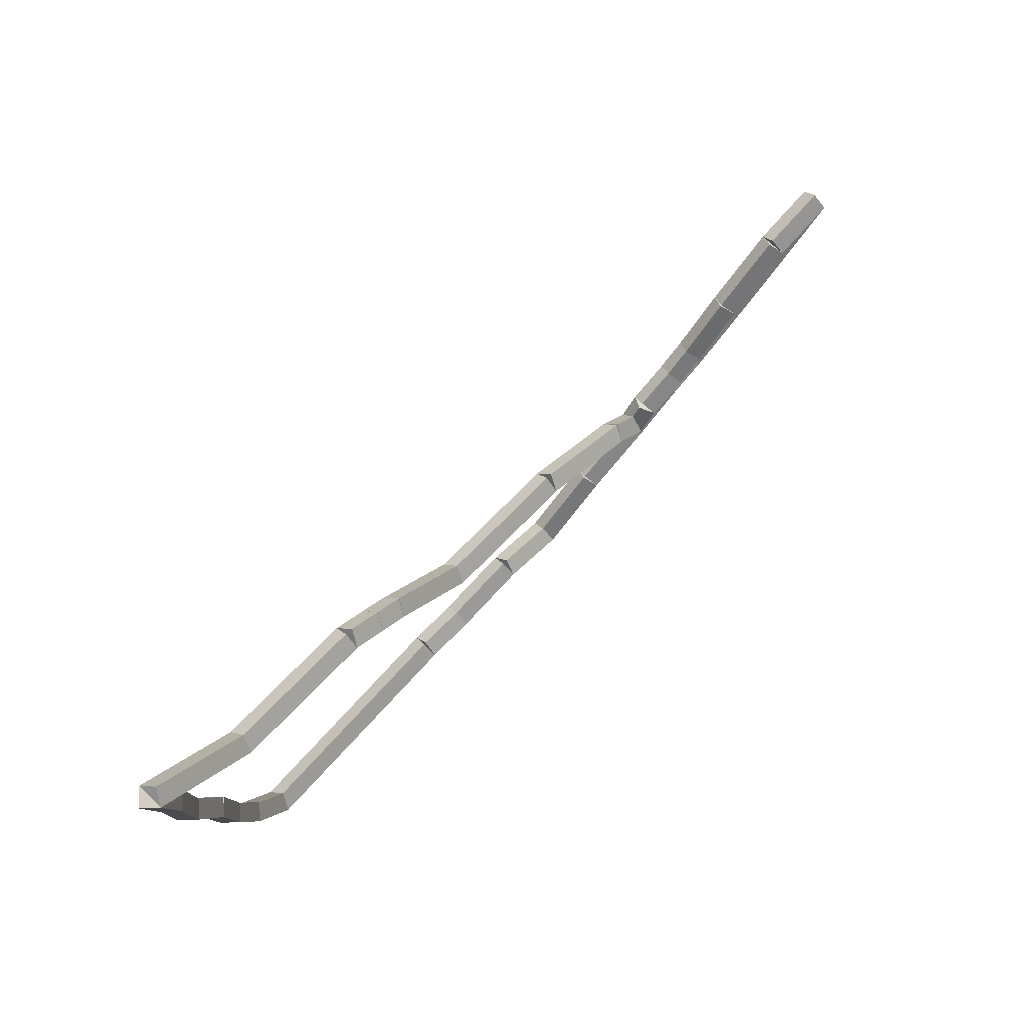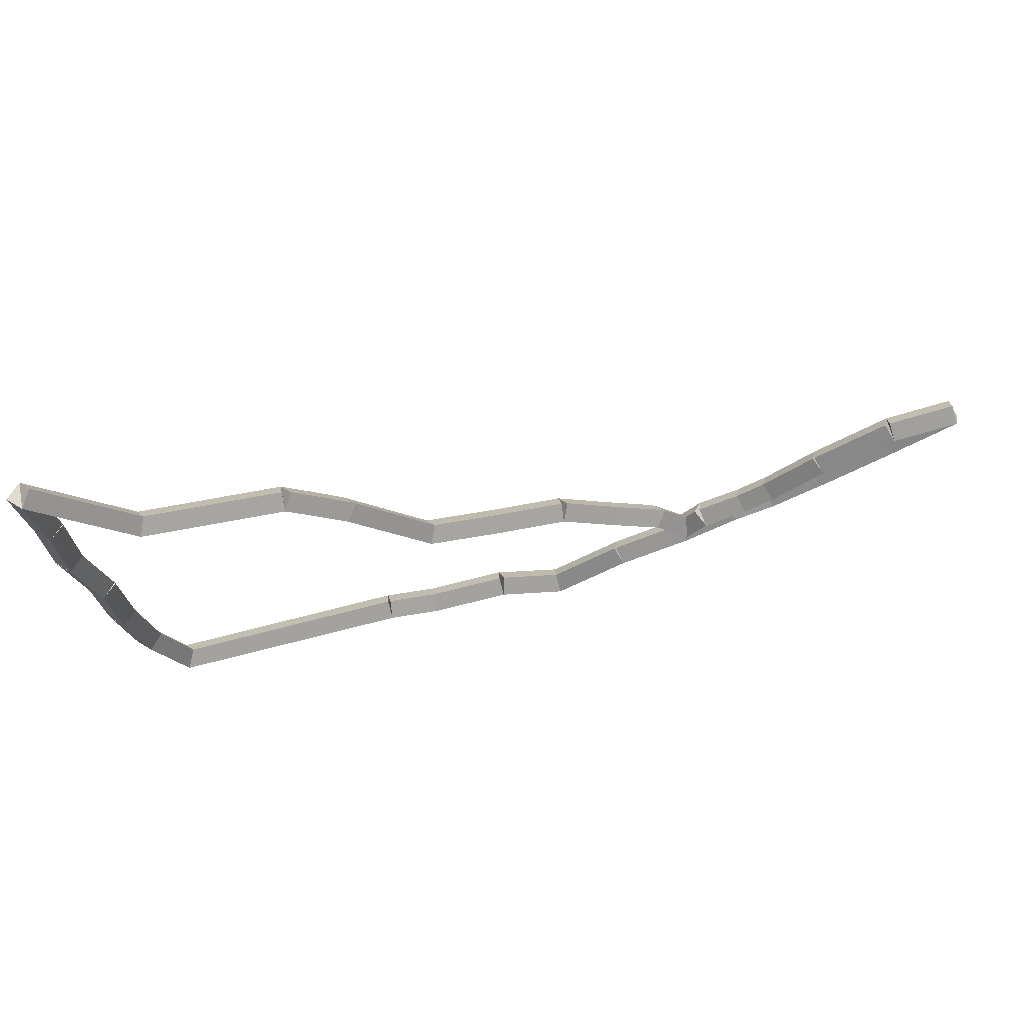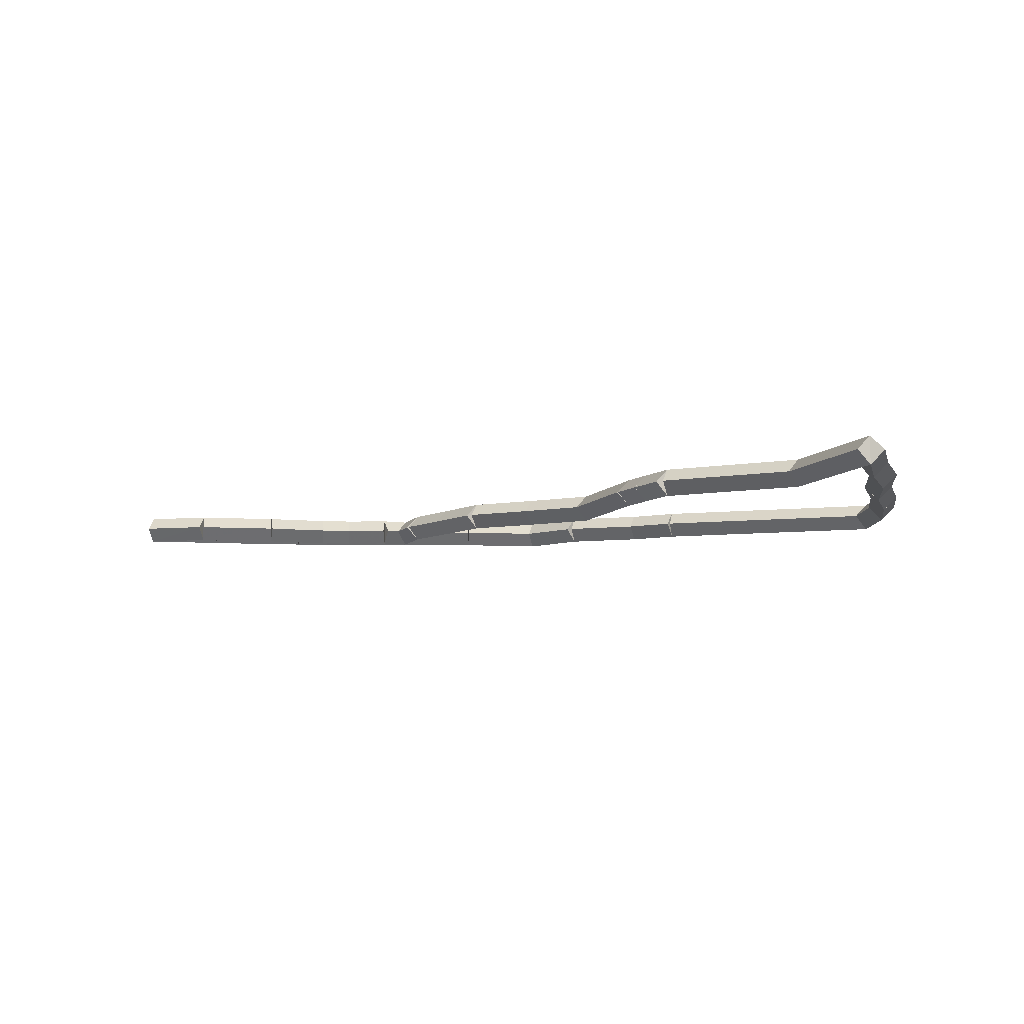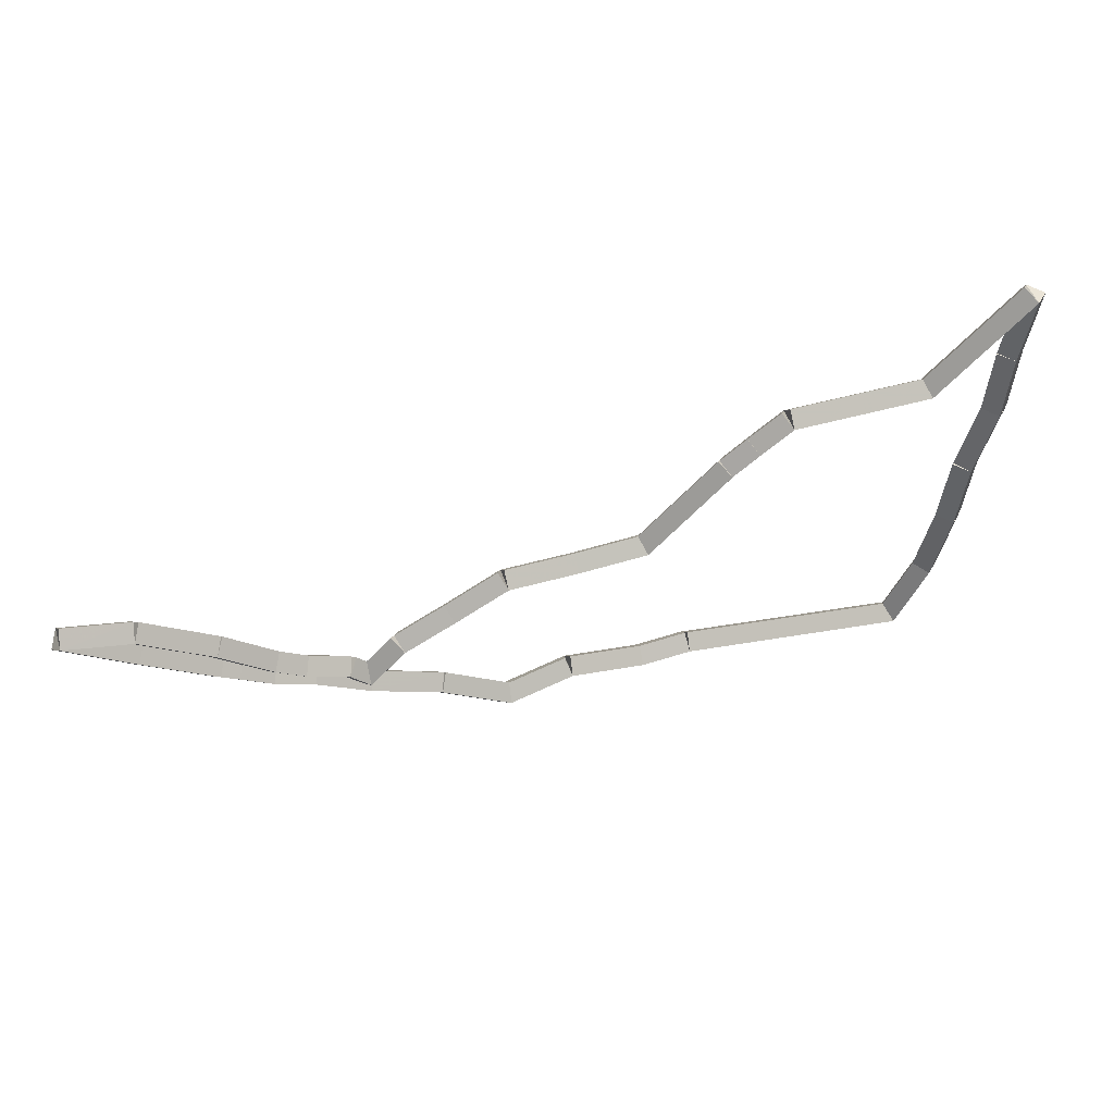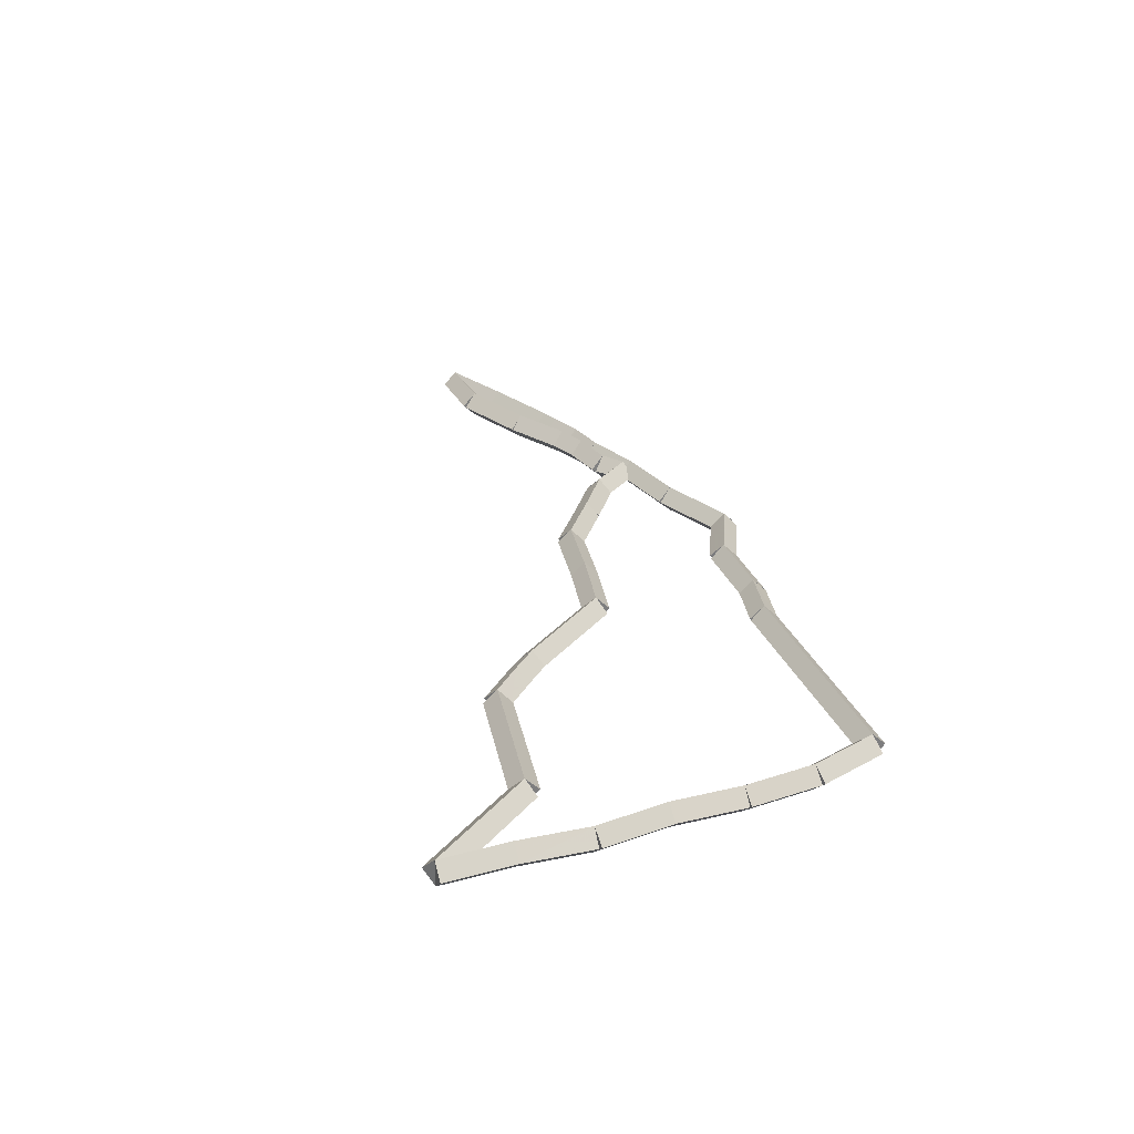
<metadata>
{"format":"obj","ext":"obj","renderer":"f3d","projection":"perspective","resolution":1024,"background":"white","views":[{"elev":71.8,"azim":-46.2,"up":"+Y"},{"elev":62.3,"azim":-11.6,"up":"+Y"},{"elev":-9.0,"azim":-156.5,"up":"+Z"},{"elev":47.3,"azim":162.5,"up":"+Y"},{"elev":30.9,"azim":-101.9,"up":"+Z"}]}
</metadata>
<code>
g offsets_0
v 10.33 33.99 0.1
v 10.4 34.06 -1.034e-14
v 10.33 33.99 -0.1
v 10.26 33.92 3.107e-14
v 11 33.32 0.1
v 11.07 33.39 -1.034e-14
v 11 33.32 -0.1
v 10.93 33.25 3.107e-14
f 1 2 3 4
f 6 2 1 5
f 5 1 4 8
f 6 5 8 7
f 8 4 3 7
f 7 3 2 6
g offsets_0
v 10.41 33.5 0.1
v 10.31 33.48 -1.034e-14
v 10.41 33.5 -0.1
v 10.51 33.52 3.107e-14
v 10.33 33.99 0.1
v 10.23 33.98 -1.034e-14
v 10.33 33.99 -0.1
v 10.43 34.01 3.107e-14
f 9 10 11 12
f 14 10 9 13
f 13 9 12 16
f 14 13 16 15
f 16 12 11 15
f 15 11 10 14
g offsets_0
v 10.45 33 0.1
v 10.35 32.99 -1.034e-14
v 10.45 33 -0.1
v 10.55 33.01 3.107e-14
v 10.41 33.5 0.1
v 10.31 33.49 -1.034e-14
v 10.41 33.5 -0.1
v 10.51 33.51 3.107e-14
f 17 18 19 20
f 22 18 17 21
f 21 17 20 24
f 22 21 24 23
f 24 20 19 23
f 23 19 18 22
g offsets_0
v 10.59 32.5 0.1
v 10.49 32.47 -1.49e-08
v 10.59 32.5 -0.1
v 10.69 32.53 1.49e-08
v 10.45 33 0.1
v 10.35 32.97 -1.49e-08
v 10.45 33 -0.1
v 10.55 33.03 1.49e-08
f 25 26 27 28
f 30 26 25 29
f 29 25 28 32
f 30 29 32 31
f 32 28 27 31
f 31 27 26 30
g offsets_0
v 10.65 32 0.1
v 10.55 31.99 -1.034e-14
v 10.65 32 -0.1
v 10.75 32.01 3.107e-14
v 10.59 32.5 0.1
v 10.49 32.49 -1.034e-14
v 10.59 32.5 -0.1
v 10.69 32.51 3.107e-14
f 33 34 35 36
f 38 34 33 37
f 37 33 36 40
f 38 37 40 39
f 40 36 35 39
f 39 35 34 38
g offsets_0
v 10.77 31.5 0.1
v 10.67 31.48 -1.034e-14
v 10.77 31.5 -0.1
v 10.87 31.52 3.107e-14
v 10.65 32 0.1
v 10.55 31.98 -1.034e-14
v 10.65 32 -0.1
v 10.75 32.02 3.107e-14
f 41 42 43 44
f 46 42 41 45
f 45 41 44 48
f 46 45 48 47
f 48 44 43 47
f 47 43 42 46
g offsets_0
v 10.99 31.06 0.1
v 10.9 31.02 -1.034e-14
v 10.99 31.06 -0.1
v 11.08 31.11 3.107e-14
v 10.77 31.5 0.1
v 10.68 31.46 -1.034e-14
v 10.77 31.5 -0.1
v 10.86 31.54 3.107e-14
f 49 50 51 52
f 54 50 49 53
f 53 49 52 56
f 54 53 56 55
f 56 52 51 55
f 55 51 50 54
g offsets_0
v 11 31.04 0.1
v 10.91 30.99 -1.034e-14
v 11 31.04 -0.1
v 11.09 31.08 3.107e-14
v 10.99 31.06 0.1
v 10.9 31.02 -1.034e-14
v 10.99 31.06 -0.1
v 11.08 31.11 3.107e-14
f 57 58 59 60
f 62 58 57 61
f 61 57 60 64
f 62 61 64 63
f 64 60 59 63
f 63 59 58 62
g offsets_0
v 11.99 31.18 0.1
v 12 31.08 -1.034e-14
v 11.99 31.18 -0.1
v 11.98 31.27 3.107e-14
v 11 31.04 0.1
v 11.01 30.94 -1.034e-14
v 11 31.04 -0.1
v 10.99 31.14 3.107e-14
f 65 66 67 68
f 70 66 65 69
f 69 65 68 72
f 70 69 72 71
f 72 68 67 71
f 71 67 66 70
g offsets_0
v 12.64 31.27 0.1
v 12.66 31.17 -1.034e-14
v 12.64 31.27 -0.1
v 12.63 31.37 3.107e-14
v 11.99 31.18 0.1
v 12 31.08 -1.034e-14
v 11.99 31.18 -0.1
v 11.98 31.27 3.107e-14
f 73 74 75 76
f 78 74 73 77
f 77 73 76 80
f 78 77 80 79
f 80 76 75 79
f 79 75 74 78
g offsets_0
v 13 31.24 0.1
v 12.99 31.14 -1.034e-14
v 13 31.24 -0.1
v 13.01 31.34 3.107e-14
v 12.64 31.27 0.1
v 12.64 31.17 -1.034e-14
v 12.64 31.27 -0.1
v 12.65 31.37 3.107e-14
f 81 82 83 84
f 86 82 81 85
f 85 81 84 88
f 86 85 88 87
f 88 84 83 87
f 87 83 82 86
g offsets_0
v 13.54 31.31 0.1
v 13.55 31.21 7.451e-09
v 13.54 31.31 -0.1
v 13.52 31.41 -7.451e-09
v 13 31.24 0.1
v 13.01 31.14 7.451e-09
v 13 31.24 -0.1
v 12.99 31.34 -7.451e-09
f 89 90 91 92
f 94 90 89 93
f 93 89 92 96
f 94 93 96 95
f 96 92 91 95
f 95 91 90 94
g offsets_0
v 14 31.18 0.1
v 13.97 31.08 -1.034e-14
v 14 31.18 -0.1
v 14.03 31.27 3.107e-14
v 13.54 31.31 0.1
v 13.51 31.22 -1.034e-14
v 13.54 31.31 -0.1
v 13.57 31.41 3.107e-14
f 97 98 99 100
f 102 98 97 101
f 101 97 100 104
f 102 101 104 103
f 104 100 99 103
f 103 99 98 102
g offsets_0
v 14.5 31.48 0.1
v 14.55 31.4 -1.034e-14
v 14.5 31.48 -0.1
v 14.45 31.57 3.107e-14
v 14 31.18 0.1
v 14.05 31.09 -1.034e-14
v 14 31.18 -0.1
v 13.95 31.26 3.107e-14
f 105 106 107 108
f 110 106 105 109
f 109 105 108 112
f 110 109 112 111
f 112 108 107 111
f 111 107 106 110
g offsets_0
v 15 31.68 0.1
v 15.04 31.59 -1.034e-14
v 15 31.68 -0.1
v 14.96 31.78 3.107e-14
v 14.5 31.48 0.1
v 14.54 31.39 -1.034e-14
v 14.5 31.48 -0.1
v 14.46 31.58 3.107e-14
f 113 114 115 116
f 118 114 113 117
f 117 113 116 120
f 118 117 120 119
f 120 116 115 119
f 119 115 114 118
g offsets_0
v 15.38 31.89 0.1
v 15.43 31.81 -1.034e-14
v 15.38 31.89 -0.1
v 15.33 31.98 3.107e-14
v 15 31.68 0.1
v 15.05 31.6 -1.034e-14
v 15 31.68 -0.1
v 14.95 31.77 3.107e-14
f 121 122 123 124
f 126 122 121 125
f 125 121 124 128
f 126 125 128 127
f 128 124 123 127
f 127 123 122 126
g offsets_0
v 15.65 32 0.1
v 15.69 31.91 -1.034e-14
v 15.65 32 -0.1
v 15.62 32.09 3.107e-14
v 15.38 31.89 0.1
v 15.41 31.8 -1.034e-14
v 15.38 31.89 -0.1
v 15.34 31.99 3.107e-14
f 129 130 131 132
f 134 130 129 133
f 133 129 132 136
f 134 133 136 135
f 136 132 131 135
f 135 131 130 134
g offsets_0
v 15.88 32.13 0.1
v 15.93 32.04 -1.034e-14
v 15.88 32.13 -0.1
v 15.83 32.22 3.107e-14
v 15.65 32 0.1
v 15.71 31.91 -1.034e-14
v 15.65 32 -0.1
v 15.6 32.09 3.107e-14
f 137 138 139 140
f 142 138 137 141
f 141 137 140 144
f 142 141 144 143
f 144 140 139 143
f 143 139 138 142
g offsets_0
v 16 32.2 0.1
v 16.05 32.11 -1.034e-14
v 16 32.2 -0.1
v 15.95 32.29 3.107e-14
v 15.88 32.13 0.1
v 15.93 32.04 -1.034e-14
v 15.88 32.13 -0.1
v 15.83 32.22 3.107e-14
f 145 146 147 148
f 150 146 145 149
f 149 145 148 152
f 150 149 152 151
f 152 148 147 151
f 151 147 146 150
g offsets_0
v 16.5 32.51 0.1
v 16.55 32.42 -1.034e-14
v 16.5 32.51 -0.1
v 16.45 32.59 3.107e-14
v 16 32.2 0.1
v 16.05 32.11 -1.034e-14
v 16 32.2 -0.1
v 15.95 32.28 3.107e-14
f 153 154 155 156
f 158 154 153 157
f 157 153 156 160
f 158 157 160 159
f 160 156 155 159
f 159 155 154 158
g offsets_0
v 16.96 32.81 0.1
v 17.02 32.73 -1.034e-14
v 16.96 32.81 -0.1
v 16.91 32.9 3.107e-14
v 16.5 32.51 0.1
v 16.55 32.43 -1.034e-14
v 16.5 32.51 -0.1
v 16.45 32.59 3.107e-14
f 161 162 163 164
f 166 162 161 165
f 165 161 164 168
f 166 165 168 167
f 168 164 163 167
f 167 163 162 166
g offsets_0
v 16.5 32.72 0.1
v 16.48 32.82 -7.451e-09
v 16.5 32.72 -0.1
v 16.52 32.62 7.451e-09
v 16.96 32.81 0.1
v 16.94 32.91 -7.451e-09
v 16.96 32.81 -0.1
v 16.98 32.72 7.451e-09
f 169 170 171 172
f 174 170 169 173
f 173 169 172 176
f 174 173 176 175
f 176 172 171 175
f 175 171 170 174
g offsets_0
v 16 32.4 0.1
v 15.95 32.49 -1.034e-14
v 16 32.4 -0.1
v 16.05 32.32 3.107e-14
v 16.5 32.72 0.1
v 16.45 32.8 -1.034e-14
v 16.5 32.72 -0.1
v 16.55 32.63 3.107e-14
f 177 178 179 180
f 182 178 177 181
f 181 177 180 184
f 182 181 184 183
f 184 180 179 183
f 183 179 178 182
g offsets_0
v 15.64 32.12 0.1
v 15.58 32.2 -1.034e-14
v 15.64 32.12 -0.1
v 15.7 32.04 3.107e-14
v 16 32.4 0.1
v 15.94 32.48 -1.034e-14
v 16 32.4 -0.1
v 16.06 32.32 3.107e-14
f 185 186 187 188
f 190 186 185 189
f 189 185 188 192
f 190 189 192 191
f 192 188 187 191
f 191 187 186 190
g offsets_0
v 15.43 32 0.1
v 15.38 32.09 7.451e-09
v 15.43 32 -0.1
v 15.48 31.91 -7.451e-09
v 15.64 32.12 0.1
v 15.59 32.21 7.451e-09
v 15.64 32.12 -0.1
v 15.69 32.03 -7.451e-09
f 193 194 195 196
f 198 194 193 197
f 197 193 196 200
f 198 197 200 199
f 200 196 195 199
f 199 195 194 198
g offsets_0
v 15.14 31.89 0.1
v 15.1 31.98 7.451e-09
v 15.14 31.89 -0.1
v 15.17 31.79 -7.451e-09
v 15.43 32 0.1
v 15.4 32.09 7.451e-09
v 15.43 32 -0.1
v 15.47 31.91 -7.451e-09
f 201 202 203 204
f 206 202 201 205
f 205 201 204 208
f 206 205 208 207
f 208 204 203 207
f 207 203 202 206
g offsets_0
v 15 31.75 0.1
v 14.93 31.82 -7.451e-09
v 15 31.75 -0.1
v 15.07 31.68 7.451e-09
v 15.14 31.89 0.1
v 15.07 31.96 -7.451e-09
v 15.14 31.89 -0.1
v 15.21 31.81 7.451e-09
f 209 210 211 212
f 214 210 209 213
f 213 209 212 216
f 214 213 216 215
f 216 212 211 215
f 215 211 210 214
g offsets_0
v 14.75 32 0.1
v 14.82 32.07 -1.49e-08
v 14.75 32 -0.1
v 14.68 31.93 1.49e-08
v 15 31.75 0.1
v 15.07 31.82 -1.49e-08
v 15 31.75 -0.1
v 14.93 31.68 1.49e-08
f 217 218 219 220
f 222 218 217 221
f 221 217 220 224
f 222 221 224 223
f 224 220 219 223
f 223 219 218 222
g offsets_0
v 14.38 32.18 0.1
v 14.43 32.27 -1.034e-14
v 14.38 32.18 -0.1
v 14.34 32.1 3.107e-14
v 14.75 32 0.1
v 14.79 32.09 -1.034e-14
v 14.75 32 -0.1
v 14.7 31.91 3.107e-14
f 225 226 227 228
f 230 226 225 229
f 229 225 228 232
f 230 229 232 231
f 232 228 227 231
f 231 227 226 230
g offsets_0
v 14 32.39 0.1
v 14.05 32.48 -1.034e-14
v 14 32.39 -0.1
v 13.95 32.3 3.107e-14
v 14.38 32.18 0.1
v 14.43 32.27 -1.034e-14
v 14.38 32.18 -0.1
v 14.34 32.1 3.107e-14
f 233 234 235 236
f 238 234 233 237
f 237 233 236 240
f 238 237 240 239
f 240 236 235 239
f 239 235 234 238
g offsets_0
v 13.5 32.4 0.1
v 13.5 32.5 -1.034e-14
v 13.5 32.4 -0.1
v 13.5 32.3 3.107e-14
v 14 32.39 0.1
v 14 32.49 -1.034e-14
v 14 32.39 -0.1
v 14 32.29 3.107e-14
f 241 242 243 244
f 246 242 241 245
f 245 241 244 248
f 246 245 248 247
f 248 244 243 247
f 247 243 242 246
g offsets_0
v 13 32.42 0.1
v 13 32.52 -1.863e-09
v 13 32.42 -0.1
v 13 32.32 1.863e-09
v 13.5 32.4 0.1
v 13.5 32.5 -1.863e-09
v 13.5 32.4 -0.1
v 13.5 32.3 1.863e-09
f 249 250 251 252
f 254 250 249 253
f 253 249 252 256
f 254 253 256 255
f 256 252 251 255
f 255 251 250 254
g offsets_0
v 12.42 33 0.1
v 12.49 33.07 -1.034e-14
v 12.42 33 -0.1
v 12.35 32.93 3.107e-14
v 13 32.42 0.1
v 13.07 32.49 -1.034e-14
v 13 32.42 -0.1
v 12.93 32.35 3.107e-14
f 257 258 259 260
f 262 258 257 261
f 261 257 260 264
f 262 261 264 263
f 264 260 259 263
f 263 259 258 262
g offsets_0
v 12.23 33.15 0.1
v 12.29 33.23 -1.034e-14
v 12.23 33.15 -0.1
v 12.17 33.07 3.107e-14
v 12.42 33 0.1
v 12.48 33.08 -1.034e-14
v 12.42 33 -0.1
v 12.36 32.92 3.107e-14
f 265 266 267 268
f 270 266 265 269
f 269 265 268 272
f 270 269 272 271
f 272 268 267 271
f 271 267 266 270
g offsets_0
v 12 33.32 0.1
v 12.06 33.4 -1.034e-14
v 12 33.32 -0.1
v 11.94 33.24 3.107e-14
v 12.23 33.15 0.1
v 12.29 33.23 -1.034e-14
v 12.23 33.15 -0.1
v 12.17 33.07 3.107e-14
f 273 274 275 276
f 278 274 273 277
f 277 273 276 280
f 278 277 280 279
f 280 276 275 279
f 279 275 274 278
g offsets_0
v 11 33.32 0.1
v 11 33.42 -4.657e-10
v 11 33.32 -0.1
v 11 33.22 4.657e-10
v 12 33.32 0.1
v 12 33.42 -4.657e-10
v 12 33.32 -0.1
v 12 33.22 4.657e-10
f 281 282 283 284
f 286 282 281 285
f 285 281 284 288
f 286 285 288 287
f 288 284 283 287
f 287 283 282 286
g offsets_0
v 11 33.42 0
v 11 33.32 -0.1
v 11 33.22 2.068e-14
v 11 33.32 0.1
v 11 33.42 0
v 11 33.32 -0.1
v 11 33.22 2.068e-14
v 11 33.32 0.1
f 289 290 291 292
f 294 290 289 293
f 293 289 292 296
f 294 293 296 295
f 296 292 291 295
f 295 291 290 294

</code>
